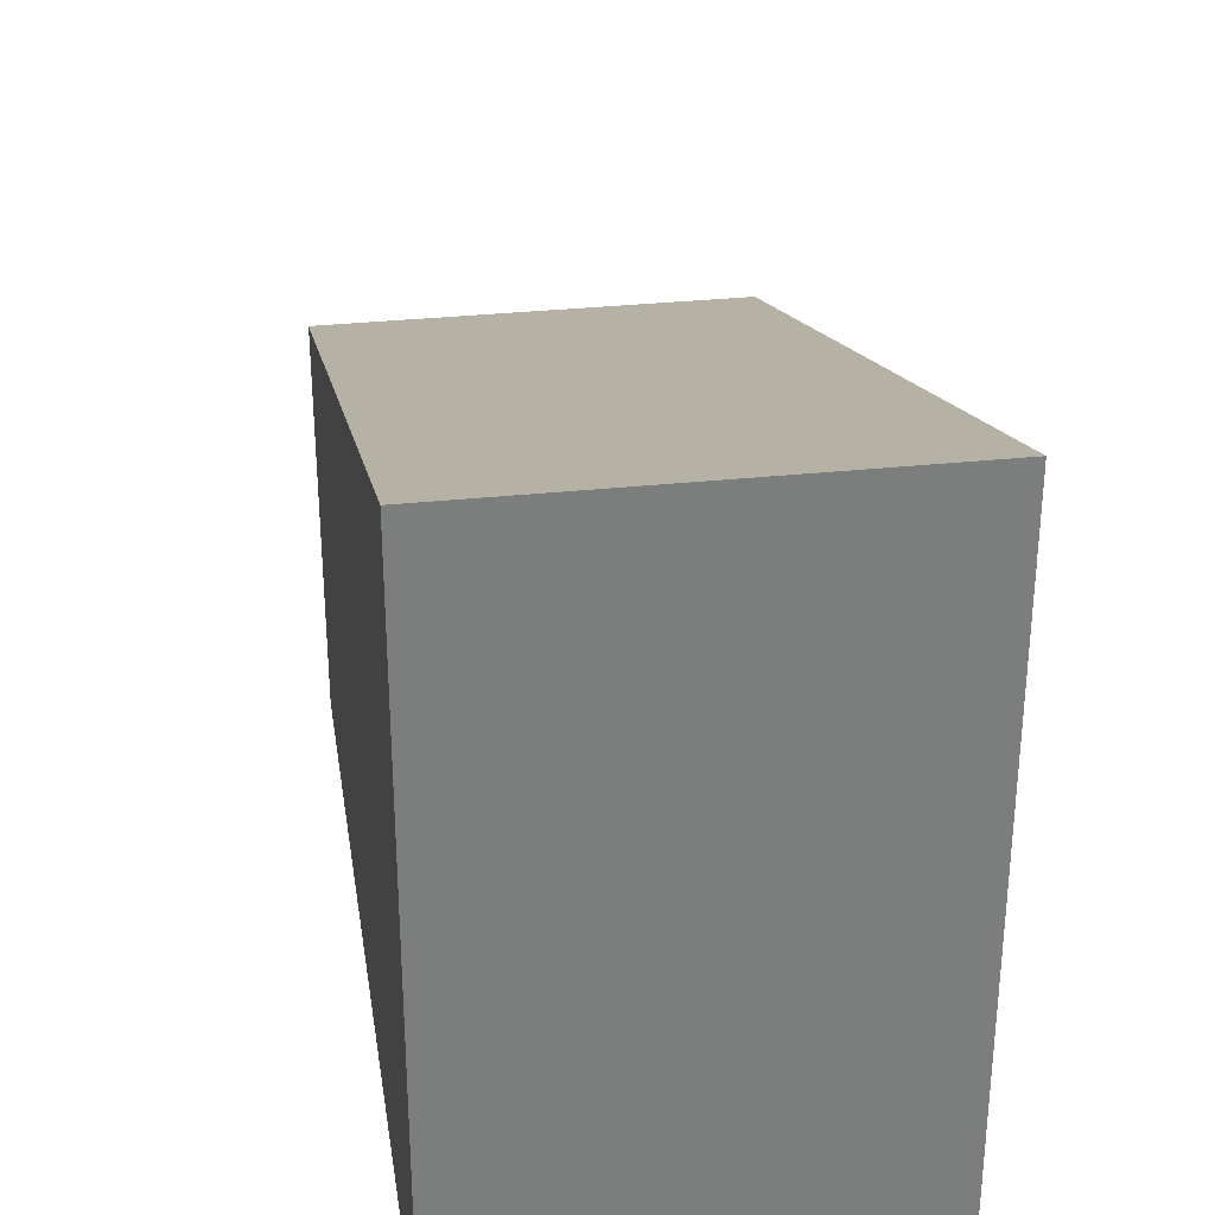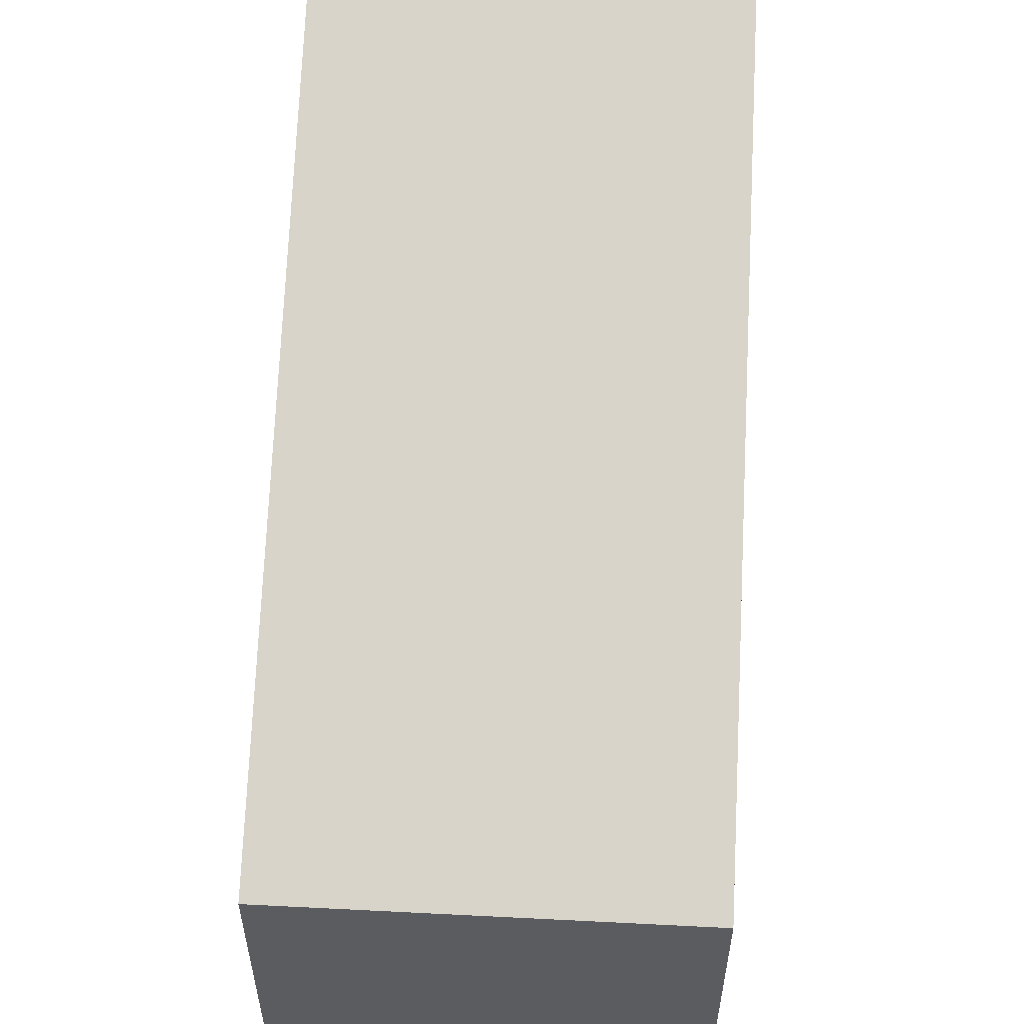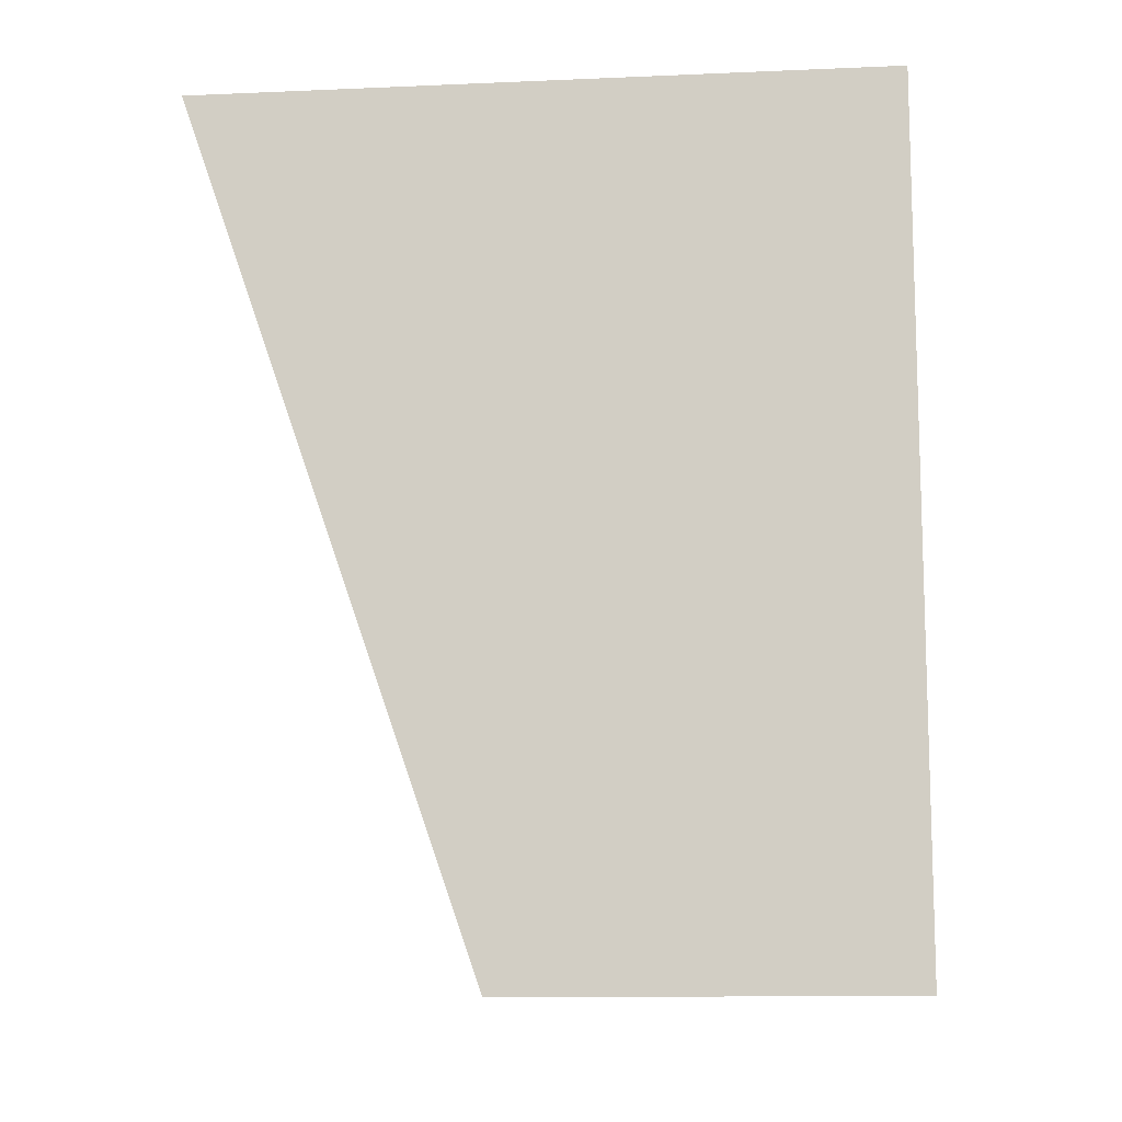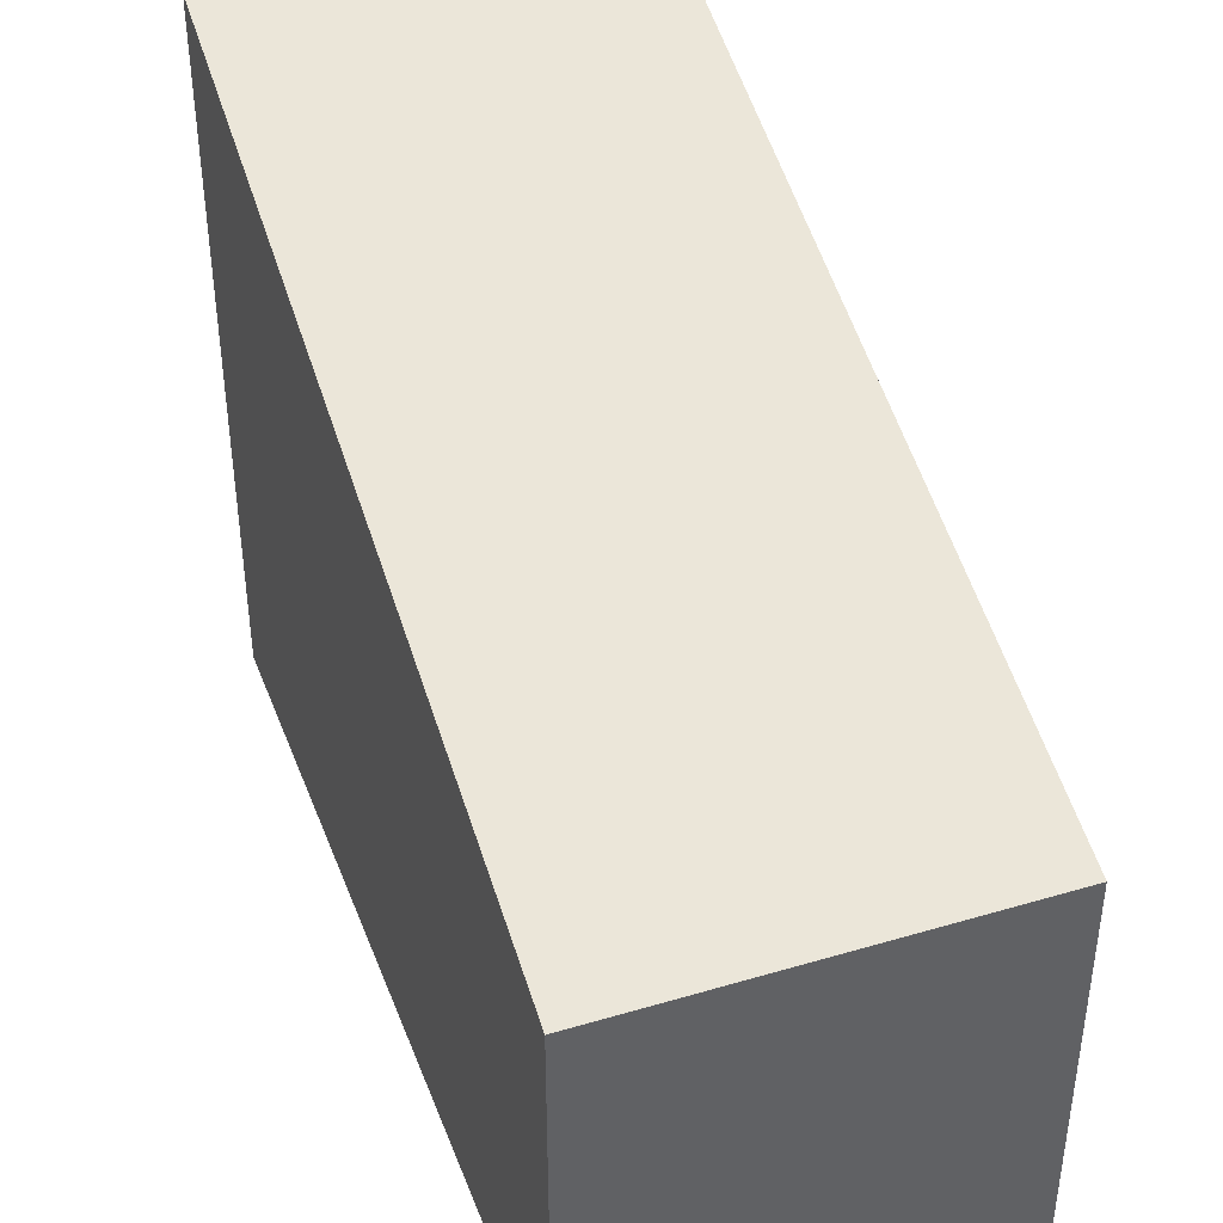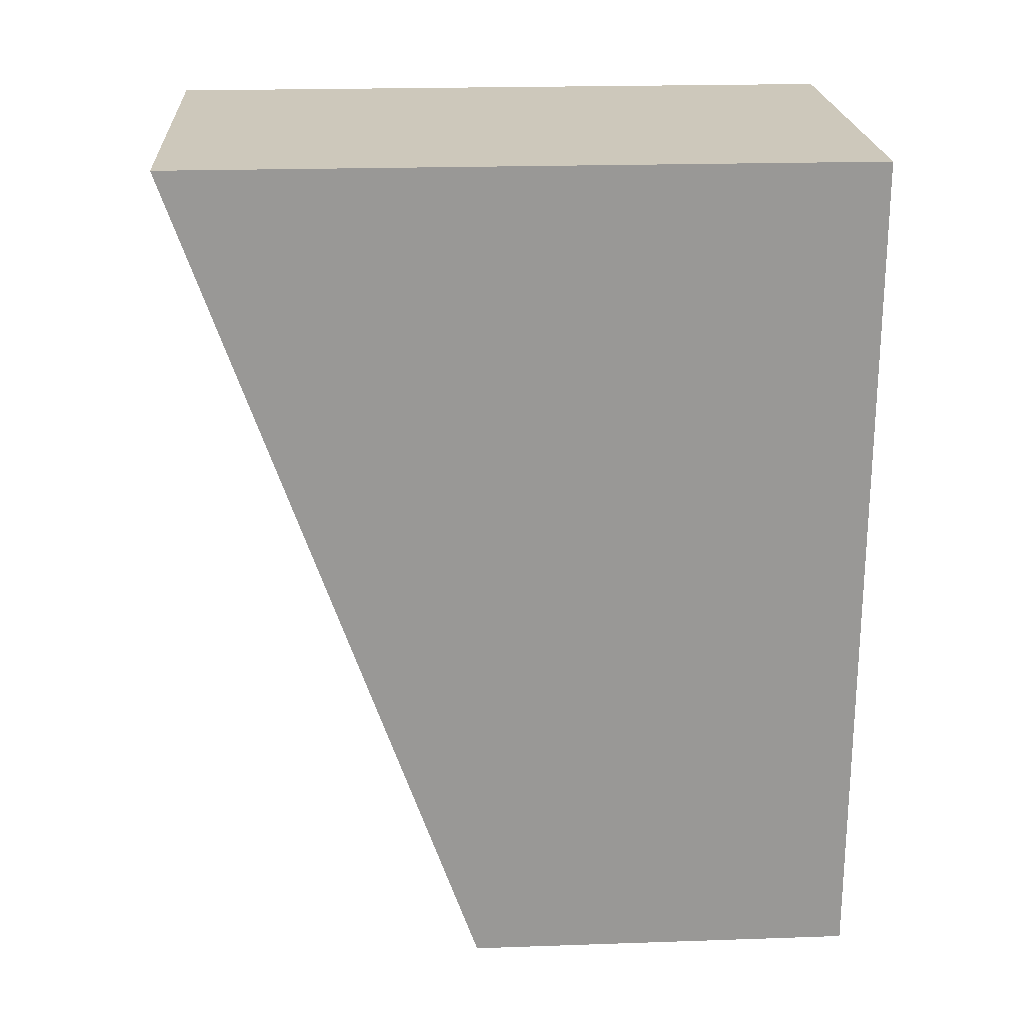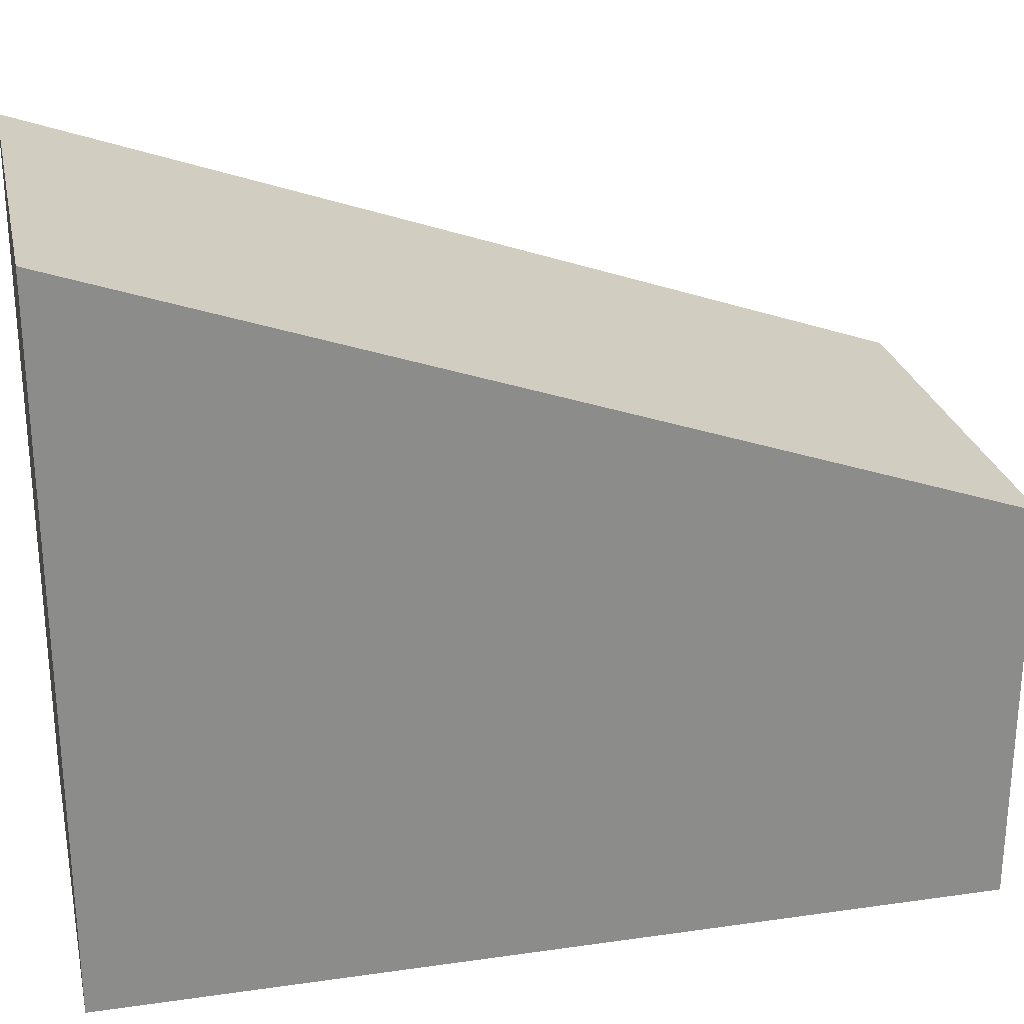
<metadata>
{"format":"obj","ext":"obj","renderer":"f3d","projection":"perspective","resolution":1024,"background":"white","views":[{"elev":31.5,"azim":-9.5,"up":"+Y"},{"elev":55.9,"azim":-177.8,"up":"+Y"},{"elev":-11.4,"azim":-84.1,"up":"+Z"},{"elev":41.0,"azim":159.4,"up":"+Y"},{"elev":21.1,"azim":-93.5,"up":"+Z"},{"elev":26.0,"azim":76.6,"up":"+Y"}]}
</metadata>
<code>
v  0 11.28 6.906e-16
v  6.665 6.447 -13.8
v  0.17 6.448 -13.89
v  6.495 11.28 0.099
v  0.17 8.507e-16 -13.89
v  6.665 8.448e-16 -13.8
v  0 0 0
v  6.495 -6.062e-18 0.099
g defaultobject
f 1 2 3
f 2 1 4
f 2 5 3
f 5 2 6
f 3 7 1
f 7 3 5
f 7 4 1
f 4 7 8
f 8 2 4
f 2 8 6
f 6 7 5
f 7 6 8

</code>
